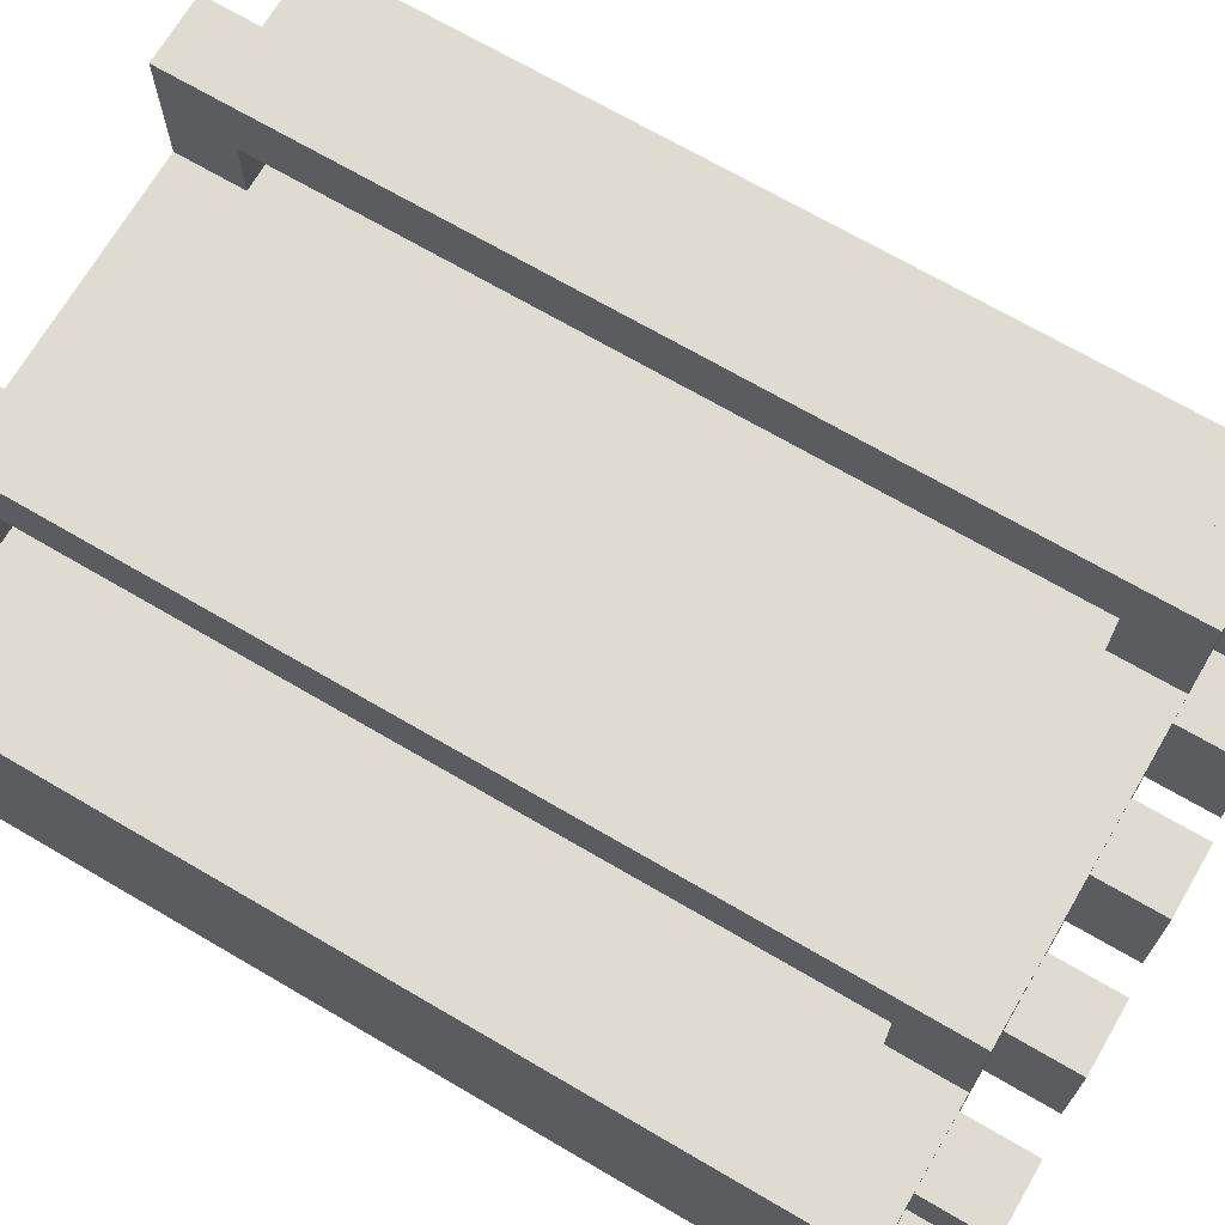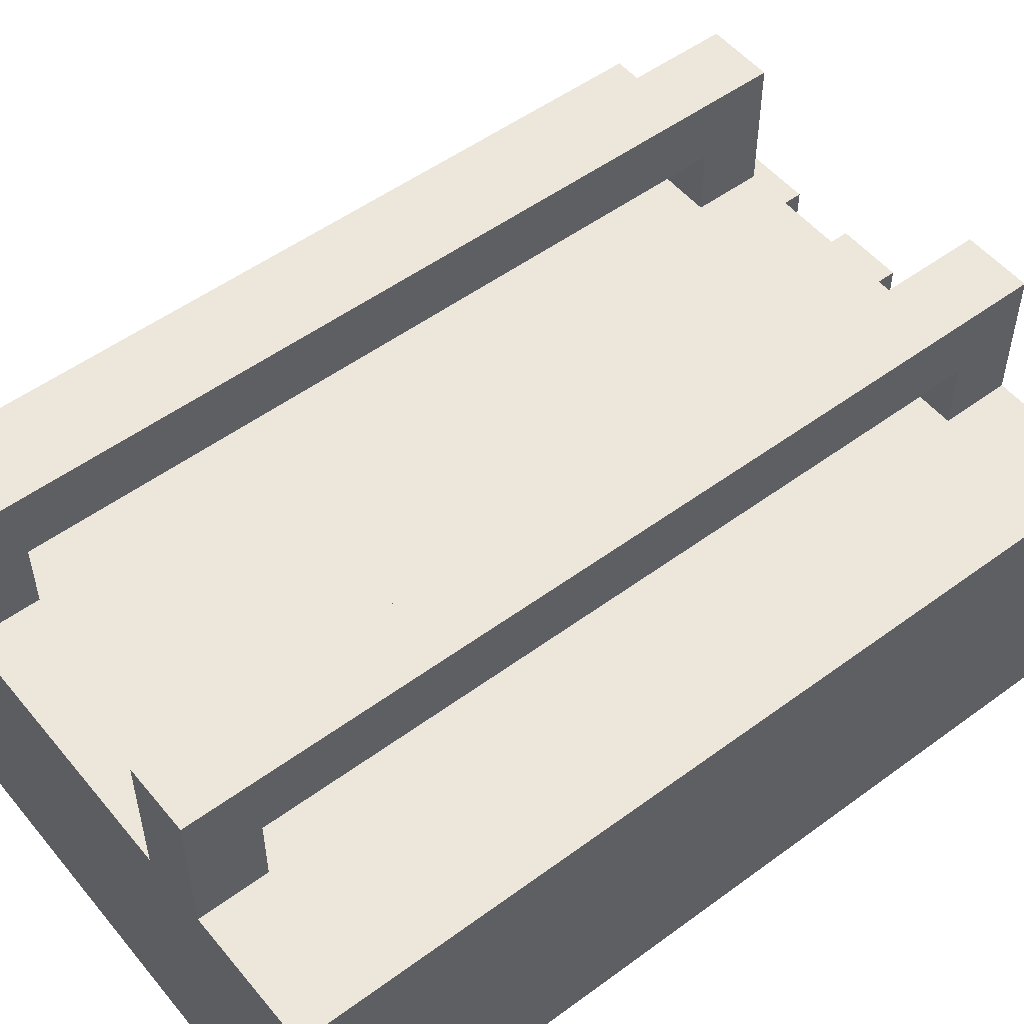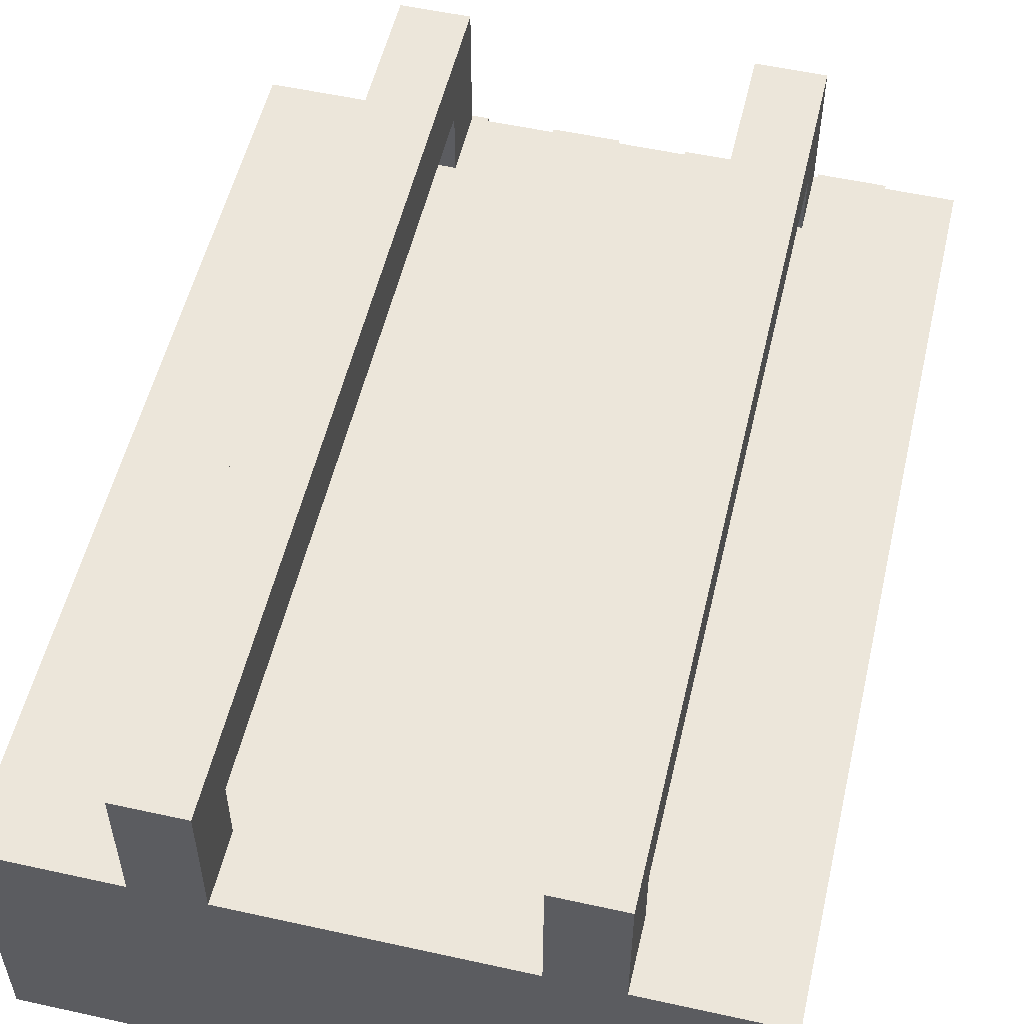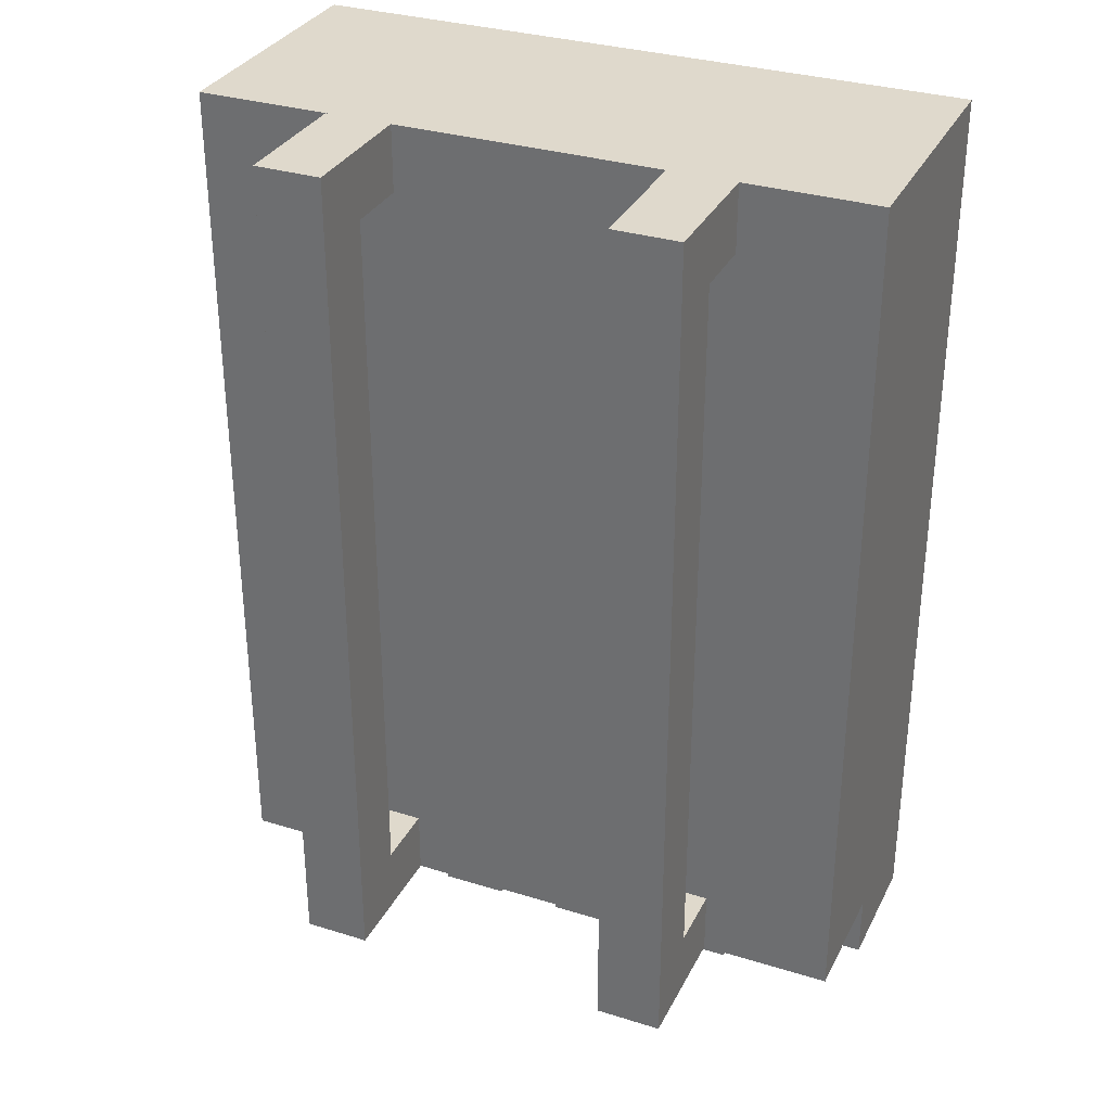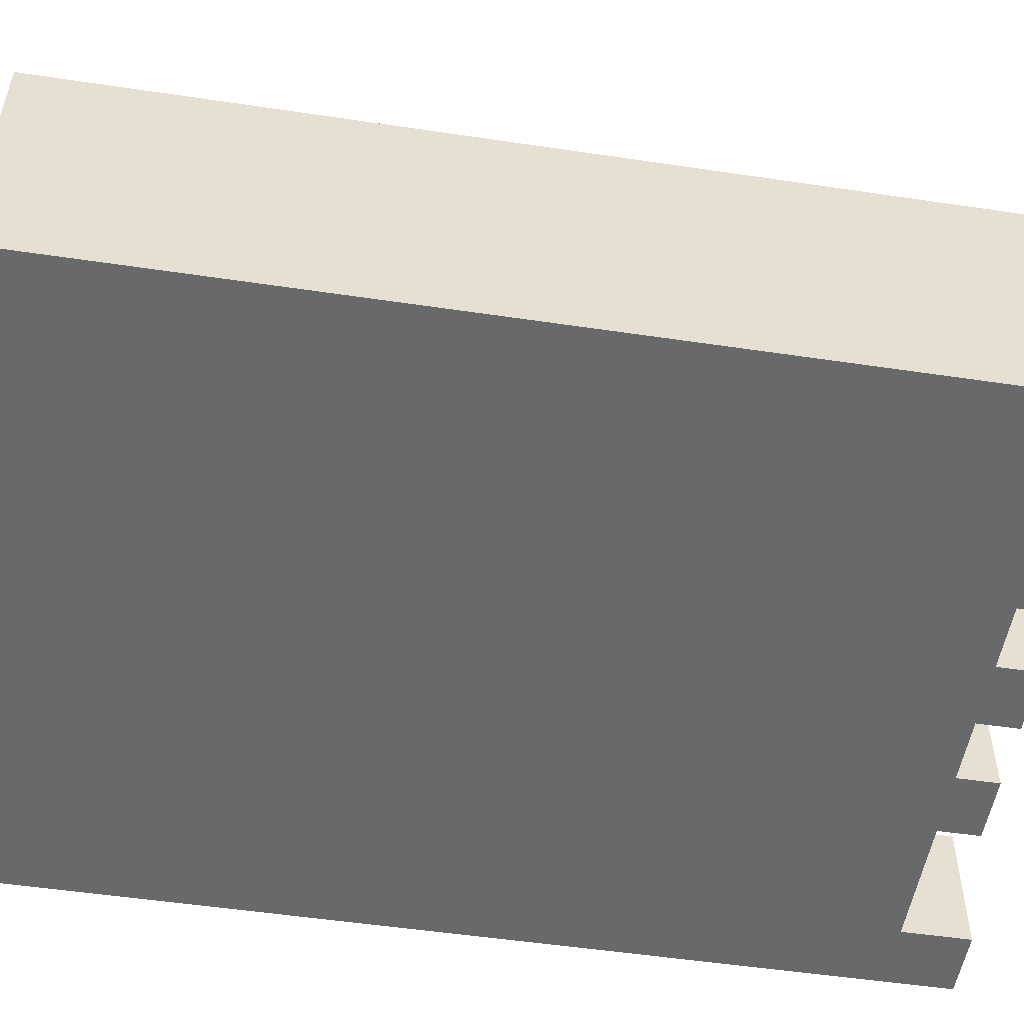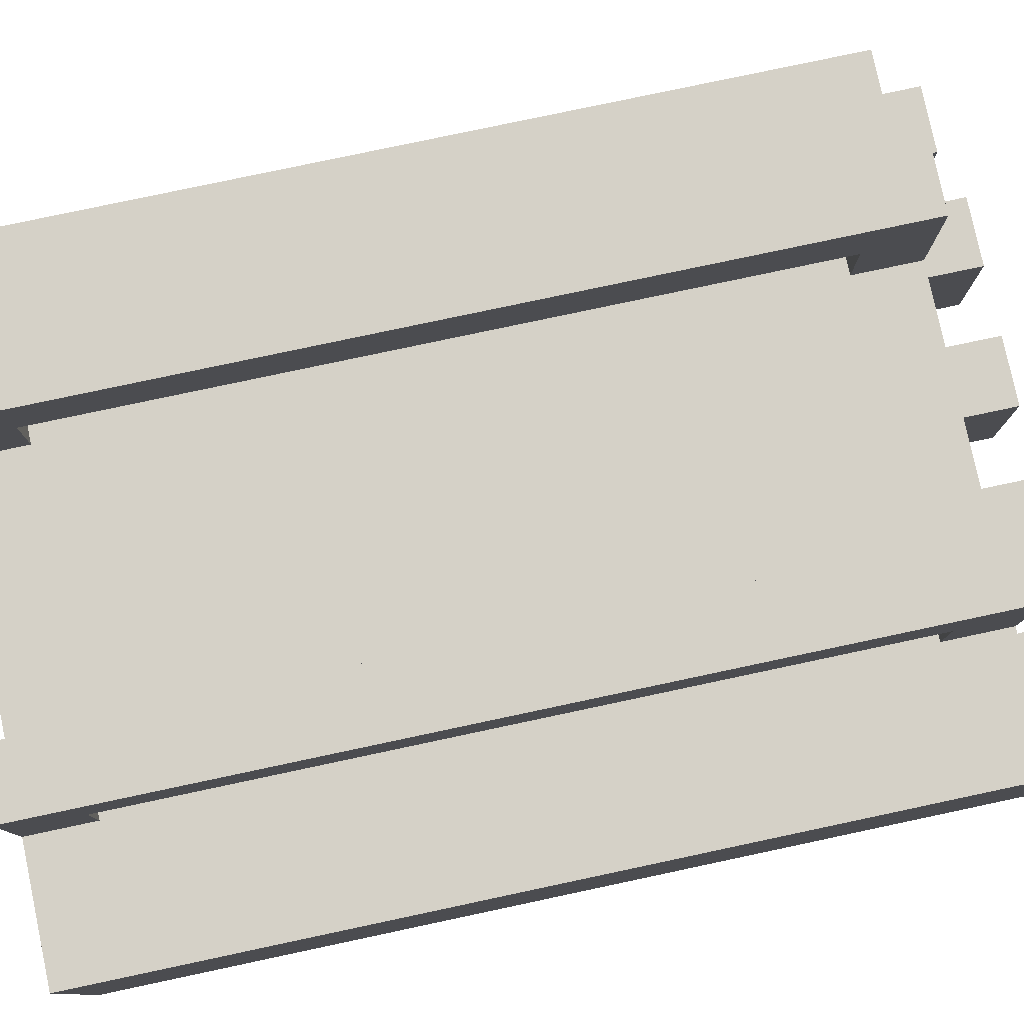
<metadata>
{"format":"obj","ext":"obj","renderer":"f3d","projection":"perspective","resolution":1024,"background":"white","views":[{"elev":70.0,"azim":120.3,"up":"+Y"},{"elev":52.4,"azim":51.6,"up":"+Y"},{"elev":54.3,"azim":13.2,"up":"+Y"},{"elev":32.3,"azim":-156.6,"up":"+Z"},{"elev":-52.6,"azim":80.9,"up":"+Y"},{"elev":79.3,"azim":78.0,"up":"+Y"}]}
</metadata>
<code>
v -0.375 0.25 0.1875
v -0.375 0.25 0.125
v -0.3125 0.25 0.125
v -0.3125 0.25 0.1875
v -0.375 0.375 0.125
v -0.3125 0.375 0.125
v -0.375 0.3125 0.1875
v -0.3125 0.3125 0.1875
v -0.375 0.375 0.9375
v -0.3125 0.375 0.9375
v -0.375 0.3125 0.875
v -0.3125 0.3125 0.875
v -0.375 0.25 0.9375
v -0.3125 0.25 0.9375
v -0.3125 0.25 0.875
v -0.375 0.25 0.875
v -0.8125 -0 0.125
v -0.8125 -0 0.0625
v -0.75 -0 0.0625
v -0.75 -0 0.125
v -0.8125 0.125 0.125
v -0.8125 0.125 0.0625
v -0.75 0.125 0.0625
v -0.75 0.125 0.125
v -0.8125 0 0.9375
v -0.8125 0 0.125
v -0.1875 0 0.125
v -0.1875 0 0.9375
v -0.8125 0.25 0.9375
v -0.8125 0.25 0.125
v -0.1875 0.25 0.125
v -0.1875 0.25 0.9375
v -0.8033 0.1875 0.9255
v -0.8033 0.1875 0.137
v -0.1967 0.1875 0.137
v -0.1967 0.1875 0.9255
v -0.8033 0.0625 0.9255
v -0.8033 0.0625 0.137
v -0.1967 0.0625 0.137
v -0.1967 0.0625 0.9255
v -0.6875 0.25 0.1875
v -0.6875 0.25 0.125
v -0.625 0.25 0.125
v -0.625 0.25 0.1875
v -0.6875 0.375 0.125
v -0.625 0.375 0.125
v -0.6875 0.3125 0.1875
v -0.625 0.3125 0.1875
v -0.6875 0.375 0.9375
v -0.625 0.375 0.9375
v -0.6875 0.3125 0.875
v -0.625 0.3125 0.875
v -0.6875 0.25 0.9375
v -0.625 0.25 0.9375
v -0.625 0.25 0.875
v -0.6875 0.25 0.875
v -0.6875 0.0625 0.125
v -0.6875 0.0625 0.0625
v -0.625 0.0625 0.0625
v -0.625 0.0625 0.125
v -0.6875 0.1875 0.125
v -0.6875 0.1875 0.0625
v -0.625 0.1875 0.0625
v -0.625 0.1875 0.125
v -0.5625 0.0625 0.125
v -0.5625 0.0625 0.0625
v -0.5 0.0625 0.0625
v -0.5 0.0625 0.125
v -0.5625 0.1875 0.125
v -0.5625 0.1875 0.0625
v -0.5 0.1875 0.0625
v -0.5 0.1875 0.125
v -0.4375 0.0625 0.125
v -0.4375 0.0625 0.0625
v -0.375 0.0625 0.0625
v -0.375 0.0625 0.125
v -0.4375 0.1875 0.125
v -0.4375 0.1875 0.0625
v -0.375 0.1875 0.0625
v -0.375 0.1875 0.125
v -0.3125 0.0625 0.125
v -0.3125 0.0625 0.0625
v -0.25 0.0625 0.0625
v -0.25 0.0625 0.125
v -0.3125 0.1875 0.125
v -0.3125 0.1875 0.0625
v -0.25 0.1875 0.0625
v -0.25 0.1875 0.125
v -0.25 -0 0.125
v -0.25 -0 0.0625
v -0.1875 -0 0.0625
v -0.1875 -0 0.125
v -0.25 0.125 0.125
v -0.25 0.125 0.0625
v -0.1875 0.125 0.0625
v -0.1875 0.125 0.125
v -0.375 0.375 0.125
v -0.375 0.375 0.125
v -0.3125 0.375 0.125
v -0.3125 0.375 0.125
v -0.375 0.375 0.9375
v -0.375 0.375 0.9375
v -0.375 0.25 0.1875
v -0.375 0.3125 0.1875
v -0.375 0.3125 0.1875
v -0.3125 0.25 0.1875
v -0.3125 0.3125 0.1875
v -0.3125 0.3125 0.1875
v -0.375 0.25 0.125
v -0.3125 0.375 0.9375
v -0.3125 0.375 0.9375
v -0.375 0.3125 0.875
v -0.375 0.3125 0.875
v -0.3125 0.3125 0.875
v -0.3125 0.3125 0.875
v -0.3125 0.25 0.9375
v -0.375 0.25 0.875
v -0.3125 0.25 0.875
v -0.3125 0.25 0.125
v -0.375 0.25 0.9375
v -0.8125 -0 0.125
v -0.8125 -0 0.0625
v -0.8125 -0 0.0625
v -0.75 -0 0.0625
v -0.75 -0 0.0625
v -0.8125 0.125 0.0625
v -0.8125 0.125 0.0625
v -0.75 -0 0.125
v -0.75 0.125 0.0625
v -0.75 0.125 0.0625
v -0.8125 0.125 0.125
v -0.75 0.125 0.125
v -0.8125 0 0.9375
v -0.8125 0 0.9375
v -0.8125 0.25 0.9375
v -0.8125 0.25 0.9375
v -0.8125 0.25 0.125
v -0.8125 0.25 0.125
v -0.8125 0 0.125
v -0.8125 0 0.125
v -0.1875 0.25 0.125
v -0.1875 0.25 0.125
v -0.1875 0 0.125
v -0.1875 0 0.125
v -0.1875 0.25 0.9375
v -0.1875 0.25 0.9375
v -0.1875 0 0.9375
v -0.1875 0 0.9375
v -0.6875 0.375 0.125
v -0.6875 0.375 0.125
v -0.6875 0.375 0.125
v -0.625 0.375 0.125
v -0.625 0.375 0.125
v -0.625 0.375 0.125
v -0.6875 0.375 0.9375
v -0.6875 0.375 0.9375
v -0.6875 0.375 0.9375
v -0.6875 0.25 0.1875
v -0.6875 0.3125 0.1875
v -0.6875 0.3125 0.1875
v -0.6875 0.3125 0.1875
v -0.6875 0.3125 0.1875
v -0.625 0.25 0.1875
v -0.625 0.3125 0.1875
v -0.625 0.3125 0.1875
v -0.625 0.3125 0.1875
v -0.625 0.3125 0.1875
v -0.6875 0.25 0.125
v -0.625 0.375 0.9375
v -0.625 0.375 0.9375
v -0.625 0.375 0.9375
v -0.6875 0.3125 0.875
v -0.6875 0.3125 0.875
v -0.625 0.3125 0.875
v -0.625 0.3125 0.875
v -0.625 0.25 0.9375
v -0.6875 0.25 0.875
v -0.625 0.25 0.875
v -0.625 0.25 0.125
v -0.6875 0.25 0.9375
v -0.6875 0.0625 0.125
v -0.6875 0.0625 0.0625
v -0.6875 0.0625 0.0625
v -0.625 0.0625 0.0625
v -0.625 0.0625 0.0625
v -0.6875 0.1875 0.0625
v -0.6875 0.1875 0.0625
v -0.625 0.0625 0.125
v -0.625 0.1875 0.0625
v -0.625 0.1875 0.0625
v -0.6875 0.1875 0.125
v -0.625 0.1875 0.125
v -0.5625 0.0625 0.125
v -0.5625 0.0625 0.0625
v -0.5625 0.0625 0.0625
v -0.5 0.0625 0.0625
v -0.5 0.0625 0.0625
v -0.5625 0.1875 0.0625
v -0.5625 0.1875 0.0625
v -0.5 0.0625 0.125
v -0.5 0.1875 0.0625
v -0.5 0.1875 0.0625
v -0.5625 0.1875 0.125
v -0.5 0.1875 0.125
v -0.4375 0.0625 0.125
v -0.4375 0.0625 0.0625
v -0.4375 0.0625 0.0625
v -0.375 0.0625 0.0625
v -0.375 0.0625 0.0625
v -0.4375 0.1875 0.0625
v -0.4375 0.1875 0.0625
v -0.375 0.0625 0.125
v -0.375 0.1875 0.0625
v -0.375 0.1875 0.0625
v -0.4375 0.1875 0.125
v -0.375 0.1875 0.125
v -0.3125 0.0625 0.125
v -0.3125 0.0625 0.0625
v -0.3125 0.0625 0.0625
v -0.25 0.0625 0.0625
v -0.25 0.0625 0.0625
v -0.3125 0.1875 0.0625
v -0.3125 0.1875 0.0625
v -0.25 0.0625 0.125
v -0.25 0.1875 0.0625
v -0.25 0.1875 0.0625
v -0.3125 0.1875 0.125
v -0.25 0.1875 0.125
v -0.25 -0 0.125
v -0.25 -0 0.0625
v -0.25 -0 0.0625
v -0.1875 -0 0.0625
v -0.1875 -0 0.0625
v -0.25 0.125 0.0625
v -0.25 0.125 0.0625
v -0.1875 -0 0.125
v -0.1875 0.125 0.0625
v -0.1875 0.125 0.0625
v -0.25 0.125 0.125
v -0.1875 0.125 0.125
v -0.1967 0.1875 0.137
v -0.8033 0.1875 0.9255
v -0.8033 0.0625 0.9255
v -0.1967 0.0625 0.137
f 137 26 133
f 141 27 139
f 32 28 143
f 29 25 147
f 140 144 148
f 31 30 135
f 35 34 33
f 37 38 39
f 136 137 133
f 138 141 139
f 142 32 143
f 145 29 147
f 134 140 148
f 146 31 135
f 36 241 242
f 40 243 244
f 149 49 50
f 97 9 10
f 103 4 8
f 114 118 117
f 5 6 3
f 104 11 101
f 108 99 110
f 119 99 108
f 107 12 112
f 104 98 2
f 11 16 120
f 17 18 19
f 132 129 126
f 21 22 122
f 127 23 124
f 125 130 24
f 115 110 14
f 111 102 13
f 158 44 48
f 174 178 177
f 45 46 43
f 159 51 155
f 165 152 169
f 179 154 166
f 164 52 172
f 160 150 42
f 51 56 180
f 175 170 54
f 171 156 53
f 57 58 59
f 192 189 186
f 61 62 182
f 187 63 184
f 185 190 64
f 65 66 67
f 203 204 201
f 69 70 194
f 198 71 196
f 197 202 72
f 73 74 75
f 216 213 210
f 77 78 206
f 211 79 208
f 209 214 80
f 81 82 83
f 228 225 222
f 85 86 218
f 223 87 220
f 221 226 88
f 89 90 91
f 240 237 234
f 93 94 230
f 235 95 232
f 233 238 96
f 153 149 50
f 100 97 10
f 7 103 8
f 113 114 117
f 109 5 3
f 98 104 101
f 115 108 110
f 106 119 108
f 105 107 112
f 1 104 2
f 101 11 120
f 20 17 19
f 131 132 126
f 121 21 122
f 123 127 124
f 128 125 24
f 15 115 14
f 116 111 13
f 47 158 48
f 173 174 177
f 168 45 43
f 151 162 157
f 175 167 170
f 163 179 166
f 161 164 172
f 41 160 42
f 155 51 180
f 55 175 54
f 176 171 53
f 60 57 59
f 191 192 186
f 181 61 182
f 183 187 184
f 188 185 64
f 68 65 67
f 199 203 201
f 193 69 194
f 195 198 196
f 200 197 72
f 76 73 75
f 215 216 210
f 205 77 206
f 207 211 208
f 212 209 80
f 84 81 83
f 227 228 222
f 217 85 218
f 219 223 220
f 224 221 88
f 92 89 91
f 239 240 234
f 229 93 230
f 231 235 232
f 236 233 96

</code>
